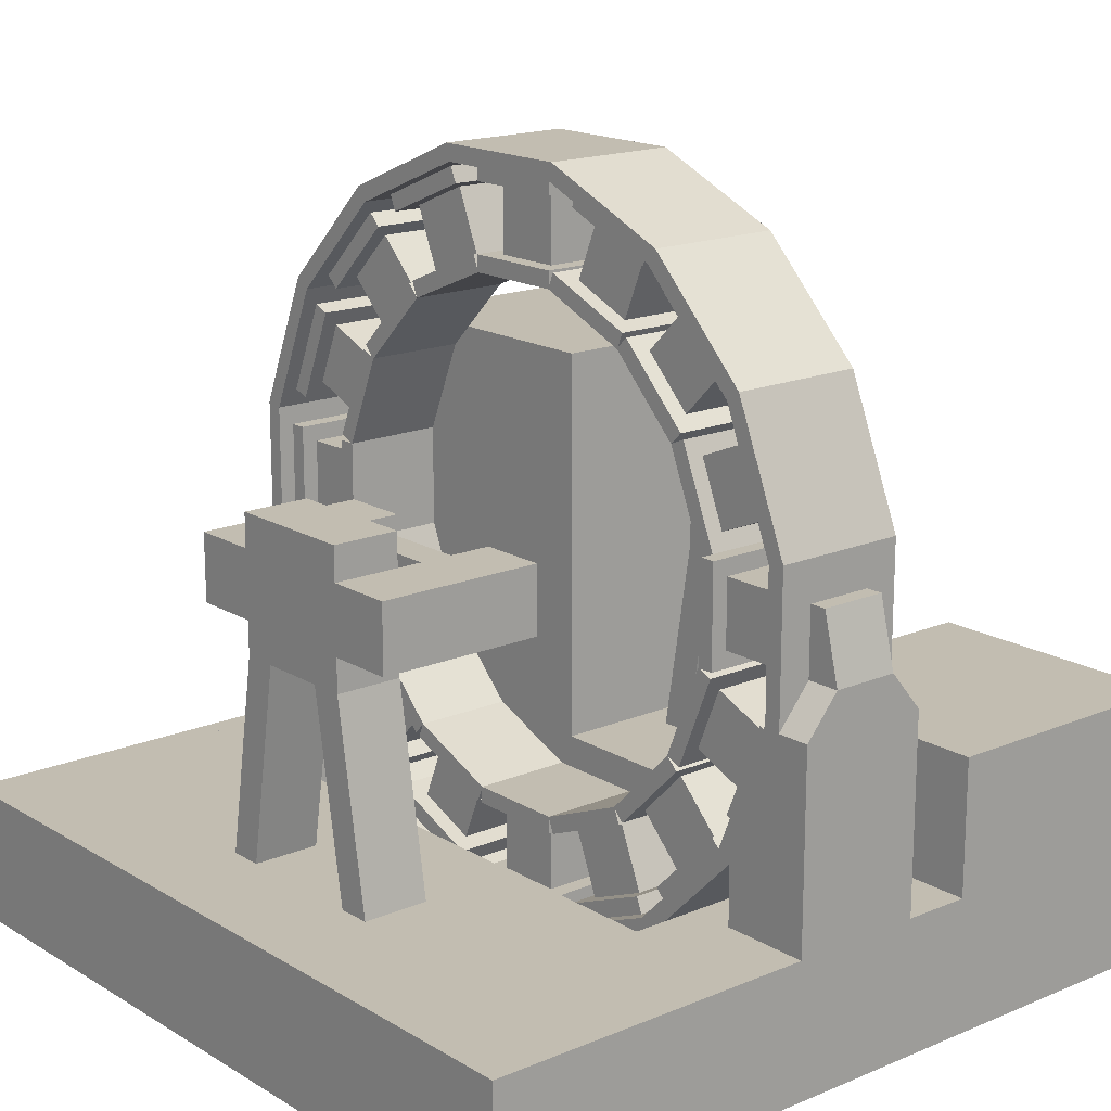
<metadata>
{"format":"obj","ext":"obj","renderer":"f3d","projection":"perspective","resolution":1024,"background":"white","views":[{"elev":16.9,"azim":-130.1,"up":"+Y"}]}
</metadata>
<code>
o Stator_mirrored
v 2 0.5 -0
v 2 0 -0
v -1 0.5 0
v -1 0 0
v -1 0.5 -1
v 2 0.5 -1
v 2 0 -1
v -1 0 -1
v 2 0.5 1
v 2 0 1
v -1 0.5 1
v -1 0 1
v -1 0.5 2
v 2 0.5 2
v 2 0 2
v -1 0 2
v 2 0.5 1
v 2 0 1
v 1.5 0.5 1
v 1.5 0 1
v 1.5 0.5 -0
v 2 0.5 -0
v 2 0 -0
v 1.5 0 -0
v -0.5 0.5 1
v -0.5 0 1
v -1 0.5 1
v -1 0 1
v -1 0.5 0
v -0.5 0.5 0
v -0.5 0 0
v -1 0 0
v -1 0.5 1
v -1 1 1
v -1 0.5 2
v -1 1 2
v 0 0.5 1
v 0 1 1
v 0 0.5 2
v 0 1 2
v 1 0.5 1
v 1 2 1
v 1 0.5 2
v 1 2 2
v 2 0.5 1
v 2 2 1
v 2 0.5 2
v 2 2 2
v 0.25 1.25 -0.625
v 0.25 1.25 -0.375
v 0.75 1.25 -0.625
v 0.75 1.25 -0.375
v 0.25 1.75 -0.625
v 0.25 1.75 -0.375
v 0.75 1.75 -0.375
v 0.75 1.75 -0.625
v 0.125 0.5 -0.625
v 0.25 1.25 -0.625
v 0.125 0.5 -0.375
v 0.25 1.25 -0.375
v 0.25 0.5 -0.625
v 0.375 1.25 -0.625
v 0.25 0.5 -0.375
v 0.375 1.25 -0.375
v 0.875 0.5 -0.375
v 0.75 1.25 -0.375
v 0.875 0.5 -0.625
v 0.75 1.25 -0.625
v 0.75 0.5 -0.375
v 0.625 1.25 -0.375
v 0.75 0.5 -0.625
v 0.625 1.25 -0.625
v 0.25 1.25 1.625
v 0.25 1.25 1.375
v 0.75 1.25 1.625
v 0.75 1.25 1.375
v 0.25 1.75 1.625
v 0.25 1.75 1.375
v 0.75 1.75 1.375
v 0.75 1.75 1.625
v 0.125 0.5 1.625
v 0.25 1.25 1.625
v 0.125 0.5 1.375
v 0.25 1.25 1.375
v 0.25 0.5 1.625
v 0.375 1.25 1.625
v 0.25 0.5 1.375
v 0.375 1.25 1.375
v 0.875 0.5 1.375
v 0.75 1.25 1.375
v 0.875 0.5 1.625
v 0.75 1.25 1.625
v 0.75 0.5 1.375
v 0.625 1.25 1.375
v 0.75 0.5 1.625
v 0.625 1.25 1.625
v 1.875 1.625 0.375
v 1.875 1.227 0.75
v 1.875 1.625 0.625
v 2 1.227 0.25
v 1.938 1.625 0.375
v 2 1.227 0.75
v 1.938 1.625 0.625
v 1.875 1.375 0.375
v 1.875 1.375 0.625
v 2 1.375 0.625
v 2 1.375 0.375
v 1.875 1.227 0.25
v 1.666 0.7206 0.25
v 2 0.7206 0.25
v 1.666 0.7206 0.75
v 2 0.7206 0.75
v 1.666 0.4988 0.75
v 2 0.4988 0.75
v 2 0.4988 0.25
v 1.666 0.4988 0.25
v -0.875 1.625 0.375
v -0.875 1.227 0.75
v -0.875 1.625 0.625
v -1 1.227 0.25
v -0.9375 1.625 0.375
v -1 1.227 0.75
v -0.9375 1.625 0.625
v -0.875 1.375 0.375
v -0.875 1.375 0.625
v -1 1.375 0.625
v -1 1.375 0.375
v -0.875 1.227 0.25
v -0.6659 0.7206 0.25
v -1 0.7206 0.25
v -0.6659 0.7206 0.75
v -1 0.7206 0.75
v -0.6659 0.4988 0.75
v -1 0.4988 0.75
v -1 0.4988 0.25
v -0.6659 0.4988 0.25
v 0.7611 2.813 0.7489
v 0.7611 2.813 0.2511
v 1.243 2.613 0.7489
v 1.243 2.613 0.2511
v 1.613 2.243 0.7489
v 1.613 2.243 0.2511
v 1.813 1.761 0.7489
v 1.813 1.761 0.2511
v 1.813 1.239 0.7489
v 1.813 1.239 0.2511
v 1.613 0.7565 0.7489
v 1.613 0.7565 0.2511
v 1.243 0.3873 0.7489
v 1.243 0.3873 0.2511
v 0.7611 0.1875 0.7489
v 0.7611 0.1875 0.2511
v 0.2389 0.1875 0.7489
v 0.2389 0.1875 0.2511
v -0.2435 0.3873 0.7489
v -0.2435 0.3873 0.2511
v -0.6127 0.7565 0.7489
v -0.6127 0.7565 0.2511
v -0.8125 1.239 0.7489
v -0.8125 1.239 0.2511
v -0.8125 1.761 0.7489
v -0.8125 1.761 0.2511
v -0.6127 2.243 0.7489
v -0.6127 2.243 0.2511
v -0.2435 2.613 0.7489
v -0.2435 2.613 0.2511
v 0.2389 2.813 0.7489
v 0.2389 2.813 0.2511
v 1.279 2.666 0.7489
v 0.7736 2.875 0.7489
v 0.7736 2.875 0.2511
v 1.279 2.666 0.2511
v 1.666 2.279 0.7489
v 1.666 2.279 0.2511
v 1.875 1.774 0.7489
v 1.875 1.774 0.2511
v 1.875 1.226 0.7489
v 1.875 1.226 0.2511
v 1.666 0.7209 0.7489
v 1.666 0.7209 0.2511
v 1.279 0.334 0.7489
v 1.279 0.334 0.2511
v 0.7736 0.1247 0.7489
v 0.7736 0.1247 0.2511
v 0.2264 0.1247 0.7489
v 0.2264 0.1247 0.2511
v -0.2791 0.334 0.7489
v -0.2791 0.334 0.2511
v -0.666 0.7209 0.7489
v -0.666 0.7209 0.2511
v -0.8753 1.226 0.7489
v -0.8753 1.226 0.2511
v -0.8753 1.774 0.7489
v -0.8753 1.774 0.2511
v -0.666 2.279 0.7489
v -0.666 2.279 0.2511
v -0.2791 2.666 0.7489
v -0.2791 2.666 0.2511
v 0.2264 2.875 0.7489
v 0.2264 2.875 0.2511
v 0.3125 0.25 0.6875
v 0.6875 0.25 0.3125
v 0.3125 0.25 0.3125
v 0.3125 0.5 0.6875
v 0.3125 0.5 0.3125
v 0.3125 0.1875 0.6875
v 0.6875 0.1875 0.6875
v 0.3125 0.5625 0.6875
v 0.6875 0.5625 0.6875
v 0.6875 0.5625 0.3125
v 0.6875 0.5 0.3125
v 0.6875 0.25 0.6875
v 0.3125 0.5625 0.3125
v 0.3125 0.1875 0.3125
v 0.6875 0.5 0.6875
v 0.6875 0.1875 0.3125
v 0.375 0.25 0.625
v 0.375 0.5 0.375
v 0.625 0.25 0.375
v 0.375 0.25 0.375
v 0.625 0.5 0.375
v 0.625 0.25 0.625
v 0.625 0.5 0.625
v 0.375 0.5 0.625
v -0.1516 0.4169 0.6875
v 0.1949 0.2734 0.3125
v -0.1516 0.4169 0.3125
v -0.05591 0.6479 0.6875
v -0.05591 0.6479 0.3125
v -0.1755 0.3592 0.6875
v 0.171 0.2157 0.6875
v -0.03199 0.7056 0.6875
v 0.3145 0.5621 0.6875
v 0.3145 0.5621 0.3125
v 0.2905 0.5044 0.3125
v 0.1949 0.2734 0.6875
v -0.03199 0.7056 0.3125
v -0.1755 0.3592 0.3125
v 0.2905 0.5044 0.6875
v 0.171 0.2157 0.3125
v -0.09384 0.393 0.625
v 0.001832 0.624 0.375
v 0.1371 0.2973 0.375
v -0.09384 0.393 0.375
v 0.2328 0.5283 0.375
v 0.1371 0.2973 0.625
v 0.2328 0.5283 0.625
v 0.001832 0.624 0.625
v 1.152 2.583 0.6875
v 0.8051 2.727 0.3125
v 1.152 2.583 0.3125
v 1.056 2.352 0.6875
v 1.056 2.352 0.3125
v 1.175 2.641 0.6875
v 0.829 2.784 0.6875
v 1.032 2.294 0.6875
v 0.6855 2.438 0.6875
v 0.6855 2.438 0.3125
v 0.7095 2.496 0.3125
v 0.8051 2.727 0.6875
v 1.032 2.294 0.3125
v 1.175 2.641 0.3125
v 0.7095 2.496 0.6875
v 0.829 2.784 0.3125
v 1.094 2.607 0.625
v 0.9982 2.376 0.375
v 0.8629 2.703 0.375
v 1.094 2.607 0.375
v 0.7672 2.472 0.375
v 0.8629 2.703 0.625
v 0.7672 2.472 0.625
v 0.9982 2.376 0.625
v -0.5831 2.152 0.6875
v -0.7266 1.805 0.3125
v -0.5831 2.152 0.3125
v -0.3521 2.056 0.6875
v -0.3521 2.056 0.3125
v -0.6408 2.175 0.6875
v -0.7843 1.829 0.6875
v -0.2944 2.032 0.6875
v -0.4379 1.686 0.6875
v -0.4379 1.686 0.3125
v -0.4956 1.709 0.3125
v -0.7266 1.805 0.6875
v -0.2944 2.032 0.3125
v -0.6408 2.175 0.3125
v -0.4956 1.709 0.6875
v -0.7843 1.829 0.3125
v -0.607 2.094 0.625
v -0.376 1.998 0.375
v -0.7027 1.863 0.375
v -0.607 2.094 0.375
v -0.4717 1.767 0.375
v -0.7027 1.863 0.625
v -0.4717 1.767 0.625
v -0.376 1.998 0.625
v 1.583 0.8484 0.6875
v 1.727 1.195 0.3125
v 1.583 0.8484 0.3125
v 1.352 0.9441 0.6875
v 1.352 0.9441 0.3125
v 1.641 0.8245 0.6875
v 1.784 1.171 0.6875
v 1.294 0.968 0.6875
v 1.438 1.314 0.6875
v 1.438 1.314 0.3125
v 1.496 1.291 0.3125
v 1.727 1.195 0.6875
v 1.294 0.968 0.3125
v 1.641 0.8245 0.3125
v 1.496 1.291 0.6875
v 1.784 1.171 0.3125
v 1.607 0.9062 0.625
v 1.376 1.002 0.375
v 1.703 1.137 0.375
v 1.607 0.9062 0.375
v 1.472 1.233 0.375
v 1.703 1.137 0.625
v 1.472 1.233 0.625
v 1.376 1.002 0.625
v 1.727 1.805 0.6875
v 1.583 2.152 0.3125
v 1.727 1.805 0.3125
v 1.496 1.709 0.6875
v 1.496 1.709 0.3125
v 1.784 1.829 0.6875
v 1.641 2.175 0.6875
v 1.438 1.686 0.6875
v 1.294 2.032 0.6875
v 1.294 2.032 0.3125
v 1.352 2.056 0.3125
v 1.583 2.152 0.6875
v 1.438 1.686 0.3125
v 1.784 1.829 0.3125
v 1.352 2.056 0.6875
v 1.641 2.175 0.3125
v 1.703 1.863 0.625
v 1.472 1.767 0.375
v 1.607 2.094 0.375
v 1.703 1.863 0.375
v 1.376 1.998 0.375
v 1.607 2.094 0.625
v 1.376 1.998 0.625
v 1.472 1.767 0.625
v -0.7266 1.195 0.6875
v -0.5831 0.8484 0.3125
v -0.7266 1.195 0.3125
v -0.4956 1.291 0.6875
v -0.4956 1.291 0.3125
v -0.7843 1.171 0.6875
v -0.6408 0.8245 0.6875
v -0.4379 1.314 0.6875
v -0.2944 0.968 0.6875
v -0.2944 0.968 0.3125
v -0.3521 0.9441 0.3125
v -0.5831 0.8484 0.6875
v -0.4379 1.314 0.3125
v -0.7843 1.171 0.3125
v -0.3521 0.9441 0.6875
v -0.6408 0.8245 0.3125
v -0.7027 1.137 0.625
v -0.4717 1.233 0.375
v -0.607 0.9062 0.375
v -0.7027 1.137 0.375
v -0.376 1.002 0.375
v -0.607 0.9062 0.625
v -0.376 1.002 0.625
v -0.4717 1.233 0.625
v 0.1949 2.727 0.6875
v -0.1516 2.583 0.3125
v 0.1949 2.727 0.3125
v 0.2905 2.496 0.6875
v 0.2905 2.496 0.3125
v 0.171 2.784 0.6875
v -0.1755 2.641 0.6875
v 0.3145 2.438 0.6875
v -0.03199 2.294 0.6875
v -0.03199 2.294 0.3125
v -0.05591 2.352 0.3125
v -0.1516 2.583 0.6875
v 0.3145 2.438 0.3125
v 0.171 2.784 0.3125
v -0.05591 2.352 0.6875
v -0.1755 2.641 0.3125
v 0.1371 2.703 0.625
v 0.2328 2.472 0.375
v -0.09384 2.607 0.375
v 0.1371 2.703 0.375
v 0.001832 2.376 0.375
v -0.09384 2.607 0.625
v 0.001832 2.376 0.625
v 0.2328 2.472 0.625
v 0.8051 0.2734 0.6875
v 1.152 0.4169 0.3125
v 0.8051 0.2734 0.3125
v 0.7095 0.5044 0.6875
v 0.7095 0.5044 0.3125
v 0.829 0.2157 0.6875
v 1.175 0.3592 0.6875
v 0.6855 0.5621 0.6875
v 1.032 0.7056 0.6875
v 1.032 0.7056 0.3125
v 1.056 0.6479 0.3125
v 1.152 0.4169 0.6875
v 0.6855 0.5621 0.3125
v 0.829 0.2157 0.3125
v 1.056 0.6479 0.6875
v 1.175 0.3592 0.3125
v 0.8629 0.2973 0.625
v 0.7672 0.5283 0.375
v 1.094 0.393 0.375
v 0.8629 0.2973 0.375
v 0.9982 0.624 0.375
v 1.094 0.393 0.625
v 0.9982 0.624 0.625
v 0.7672 0.5283 0.625
v 1.251 0.4835 0.6875
v 1.516 0.7487 0.3125
v 1.251 0.4835 0.3125
v 1.075 0.6603 0.6875
v 1.075 0.6603 0.3125
v 1.295 0.4393 0.6875
v 1.561 0.7045 0.6875
v 1.03 0.7045 0.6875
v 1.295 0.9697 0.6875
v 1.295 0.9697 0.3125
v 1.34 0.9255 0.3125
v 1.516 0.7487 0.6875
v 1.03 0.7045 0.3125
v 1.295 0.4393 0.3125
v 1.34 0.9255 0.6875
v 1.561 0.7045 0.3125
v 1.295 0.5277 0.625
v 1.119 0.7045 0.375
v 1.472 0.7045 0.375
v 1.295 0.5277 0.375
v 1.295 0.8813 0.375
v 1.472 0.7045 0.625
v 1.295 0.8813 0.625
v 1.119 0.7045 0.625
v -0.2513 2.516 0.6875
v -0.5165 2.251 0.3125
v -0.2513 2.516 0.3125
v -0.07452 2.34 0.6875
v -0.07452 2.34 0.3125
v -0.2955 2.561 0.6875
v -0.5607 2.295 0.6875
v -0.03033 2.295 0.6875
v -0.2955 2.03 0.6875
v -0.2955 2.03 0.3125
v -0.3397 2.075 0.3125
v -0.5165 2.251 0.6875
v -0.03033 2.295 0.3125
v -0.2955 2.561 0.3125
v -0.3397 2.075 0.6875
v -0.5607 2.295 0.3125
v -0.2955 2.472 0.625
v -0.1187 2.295 0.375
v -0.4723 2.295 0.375
v -0.2955 2.472 0.375
v -0.2955 2.119 0.375
v -0.4723 2.295 0.625
v -0.2955 2.119 0.625
v -0.1187 2.295 0.625
v -0.5165 0.7487 0.6875
v -0.2513 0.4835 0.3125
v -0.5165 0.7487 0.3125
v -0.3397 0.9255 0.6875
v -0.3397 0.9255 0.3125
v -0.5607 0.7045 0.6875
v -0.2955 0.4393 0.6875
v -0.2955 0.9697 0.6875
v -0.03033 0.7045 0.6875
v -0.03033 0.7045 0.3125
v -0.07452 0.6603 0.3125
v -0.2513 0.4835 0.6875
v -0.2955 0.9697 0.3125
v -0.5607 0.7045 0.3125
v -0.07452 0.6603 0.6875
v -0.2955 0.4393 0.3125
v -0.4723 0.7045 0.625
v -0.2955 0.8813 0.375
v -0.2955 0.5277 0.375
v -0.4723 0.7045 0.375
v -0.1187 0.7045 0.375
v -0.2955 0.5277 0.625
v -0.1187 0.7045 0.625
v -0.2955 0.8813 0.625
v 1.516 2.251 0.6875
v 1.251 2.516 0.3125
v 1.516 2.251 0.3125
v 1.34 2.075 0.6875
v 1.34 2.075 0.3125
v 1.561 2.295 0.6875
v 1.295 2.561 0.6875
v 1.295 2.03 0.6875
v 1.03 2.295 0.6875
v 1.03 2.295 0.3125
v 1.075 2.34 0.3125
v 1.251 2.516 0.6875
v 1.295 2.03 0.3125
v 1.561 2.295 0.3125
v 1.075 2.34 0.6875
v 1.295 2.561 0.3125
v 1.472 2.295 0.625
v 1.295 2.119 0.375
v 1.295 2.472 0.375
v 1.472 2.295 0.375
v 1.119 2.295 0.375
v 1.295 2.472 0.625
v 1.119 2.295 0.625
v 1.295 2.119 0.625
v 1.75 1.312 0.6875
v 1.75 1.688 0.3125
v 1.75 1.312 0.3125
v 1.5 1.312 0.6875
v 1.5 1.312 0.3125
v 1.812 1.312 0.6875
v 1.812 1.688 0.6875
v 1.438 1.312 0.6875
v 1.438 1.688 0.6875
v 1.438 1.688 0.3125
v 1.5 1.688 0.3125
v 1.75 1.688 0.6875
v 1.438 1.312 0.3125
v 1.812 1.312 0.3125
v 1.5 1.688 0.6875
v 1.812 1.688 0.3125
v 1.75 1.375 0.625
v 1.5 1.375 0.375
v 1.75 1.625 0.375
v 1.75 1.375 0.375
v 1.5 1.625 0.375
v 1.75 1.625 0.625
v 1.5 1.625 0.625
v 1.5 1.375 0.625
v -0.75 1.687 0.6875
v -0.75 1.312 0.3125
v -0.75 1.687 0.3125
v -0.5 1.687 0.6875
v -0.5 1.687 0.3125
v -0.8125 1.687 0.6875
v -0.8125 1.312 0.6875
v -0.4375 1.687 0.6875
v -0.4375 1.312 0.6875
v -0.4375 1.312 0.3125
v -0.5 1.312 0.3125
v -0.75 1.312 0.6875
v -0.4375 1.687 0.3125
v -0.8125 1.687 0.3125
v -0.5 1.312 0.6875
v -0.8125 1.312 0.3125
v -0.75 1.625 0.625
v -0.5 1.625 0.375
v -0.75 1.375 0.375
v -0.75 1.625 0.375
v -0.5 1.375 0.375
v -0.75 1.375 0.625
v -0.5 1.375 0.625
v -0.5 1.625 0.625
v 0.6875 2.75 0.6875
v 0.3125 2.75 0.3125
v 0.6875 2.75 0.3125
v 0.6875 2.5 0.6875
v 0.6875 2.5 0.3125
v 0.6875 2.812 0.6875
v 0.3125 2.812 0.6875
v 0.6875 2.438 0.6875
v 0.3125 2.438 0.6875
v 0.3125 2.438 0.3125
v 0.3125 2.5 0.3125
v 0.3125 2.75 0.6875
v 0.6875 2.438 0.3125
v 0.6875 2.812 0.3125
v 0.3125 2.5 0.6875
v 0.3125 2.812 0.3125
v 0.625 2.75 0.625
v 0.625 2.5 0.375
v 0.375 2.75 0.375
v 0.625 2.75 0.375
v 0.375 2.5 0.375
v 0.375 2.75 0.625
v 0.375 2.5 0.625
v 0.625 2.5 0.625
v 0.25 1.625 0
v 0.25 1.375 0
v 0.25 1.625 -0.625
v 0.25 1.375 -0.625
v -0 1.625 0
v -0 1.375 0
v -0 1.625 -0.625
v -0 1.375 -0.625
v 0.75 1.625 0
v 0.75 1.375 0
v 0.75 1.625 -0.625
v 0.75 1.375 -0.625
v 1 1.625 -0
v 1 1.375 -0
v 1 1.625 -0.625
v 1 1.375 -0.625
v 0.25 1.438 -0.1562
v 0.25 1.562 -0.1562
v 0.25 1.438 -0.03125
v 0.25 1.562 -0.03125
v 0.75 1.438 -0.1562
v 0.75 1.562 -0.1562
v 0.75 1.438 -0.03125
v 0.75 1.562 -0.03125
f 4 2 1 3
f 1 6 5 3
f 7 8 5 6
f 2 7 6 1
f 8 4 3 5
f 4 8 7 2
f 12 11 9 10
f 9 11 13 14
f 15 14 13 16
f 10 9 14 15
f 16 13 11 12
f 12 10 15 16
f 17 22 21 19
f 18 23 22 17
f 24 20 19 21
f 20 24 23 18
f 25 30 29 27
f 26 31 30 25
f 32 28 27 29
f 28 32 31 26
f 33 35 36 34
f 35 39 40 36
f 39 37 38 40
f 37 33 34 38
f 40 38 34 36
f 41 43 44 42
f 43 47 48 44
f 47 45 46 48
f 45 41 42 46
f 48 46 42 44
f 49 53 56 51
f 55 56 53 54
f 52 55 54 50
f 51 56 55 52
f 50 54 53 49
f 49 51 52 50
f 57 59 60 58
f 59 63 64 60
f 63 61 62 64
f 61 57 58 62
f 67 71 72 68
f 65 67 68 66
f 71 69 70 72
f 69 65 66 70
f 73 75 80 77
f 79 78 77 80
f 76 74 78 79
f 75 76 79 80
f 74 73 77 78
f 73 74 76 75
f 81 82 84 83
f 83 84 88 87
f 87 88 86 85
f 85 86 82 81
f 91 92 96 95
f 89 90 92 91
f 95 96 94 93
f 93 94 90 89
f 104 105 99 97
f 105 106 103 99
f 106 107 101 103
f 107 104 97 101
f 98 111 112 102
f 103 101 97 99
f 100 108 104 107
f 102 100 107 106
f 98 102 106 105
f 108 98 105 104
f 108 109 111 98
f 102 112 110 100
f 100 110 109 108
f 115 110 112 114
f 113 111 109 116
f 109 110 115 116
f 112 111 113 114
f 124 117 119 125
f 125 119 123 126
f 126 123 121 127
f 127 121 117 124
f 118 122 132 131
f 123 119 117 121
f 120 127 124 128
f 122 126 127 120
f 118 125 126 122
f 128 124 125 118
f 128 118 131 129
f 122 120 130 132
f 120 128 129 130
f 135 134 132 130
f 133 136 129 131
f 129 136 135 130
f 132 134 133 131
f 137 138 140 139
f 139 140 142 141
f 141 142 144 143
f 143 144 146 145
f 145 146 148 147
f 147 148 150 149
f 149 150 152 151
f 151 152 154 153
f 153 154 156 155
f 155 156 158 157
f 157 158 160 159
f 159 160 162 161
f 161 162 164 163
f 163 164 166 165
f 165 166 168 167
f 167 168 138 137
f 170 169 172 171
f 169 173 174 172
f 173 175 176 174
f 175 177 178 176
f 177 179 180 178
f 179 181 182 180
f 181 183 184 182
f 183 185 186 184
f 185 187 188 186
f 187 189 190 188
f 189 191 192 190
f 191 193 194 192
f 193 195 196 194
f 195 197 198 196
f 197 199 200 198
f 199 170 171 200
f 150 148 180 182
f 168 166 198 200
f 139 141 173 169
f 157 159 191 189
f 142 140 172 174
f 160 158 190 192
f 149 151 183 181
f 167 137 170 199
f 152 150 182 184
f 138 168 200 171
f 141 143 175 173
f 159 161 193 191
f 144 142 174 176
f 162 160 192 194
f 151 153 185 183
f 154 152 184 186
f 143 145 177 175
f 161 163 195 193
f 146 144 176 178
f 164 162 194 196
f 153 155 187 185
f 156 154 186 188
f 145 147 179 177
f 163 165 197 195
f 137 139 169 170
f 148 146 178 180
f 166 164 196 198
f 155 157 189 187
f 140 138 171 172
f 158 156 188 190
f 147 149 181 179
f 165 167 199 197
f 204 205 211 215
f 206 214 216 207
f 203 214 206 201
f 215 209 208 204
f 217 224 218 220
f 213 208 209 210
f 204 208 213 205
f 224 217 222 223
f 212 207 216 202
f 219 221 223 222
f 205 213 210 211
f 201 206 207 212
f 220 218 221 219
f 203 201 212 202
f 211 210 209 215
f 202 216 214 203
f 228 229 235 239
f 230 238 240 231
f 227 238 230 225
f 239 233 232 228
f 241 248 242 244
f 237 232 233 234
f 228 232 237 229
f 248 241 246 247
f 236 231 240 226
f 243 245 247 246
f 229 237 234 235
f 225 230 231 236
f 244 242 245 243
f 227 225 236 226
f 235 234 233 239
f 226 240 238 227
f 252 253 259 263
f 254 262 264 255
f 251 262 254 249
f 263 257 256 252
f 265 272 266 268
f 261 256 257 258
f 252 256 261 253
f 272 265 270 271
f 260 255 264 250
f 267 269 271 270
f 253 261 258 259
f 249 254 255 260
f 268 266 269 267
f 251 249 260 250
f 259 258 257 263
f 250 264 262 251
f 276 277 283 287
f 278 286 288 279
f 275 286 278 273
f 287 281 280 276
f 289 296 290 292
f 285 280 281 282
f 276 280 285 277
f 296 289 294 295
f 284 279 288 274
f 291 293 295 294
f 277 285 282 283
f 273 278 279 284
f 292 290 293 291
f 275 273 284 274
f 283 282 281 287
f 274 288 286 275
f 300 301 307 311
f 302 310 312 303
f 299 310 302 297
f 311 305 304 300
f 313 320 314 316
f 309 304 305 306
f 300 304 309 301
f 320 313 318 319
f 308 303 312 298
f 315 317 319 318
f 301 309 306 307
f 297 302 303 308
f 316 314 317 315
f 299 297 308 298
f 307 306 305 311
f 298 312 310 299
f 324 325 331 335
f 326 334 336 327
f 323 334 326 321
f 335 329 328 324
f 337 344 338 340
f 333 328 329 330
f 324 328 333 325
f 344 337 342 343
f 332 327 336 322
f 339 341 343 342
f 325 333 330 331
f 321 326 327 332
f 340 338 341 339
f 323 321 332 322
f 331 330 329 335
f 322 336 334 323
f 348 349 355 359
f 350 358 360 351
f 347 358 350 345
f 359 353 352 348
f 361 368 362 364
f 357 352 353 354
f 348 352 357 349
f 368 361 366 367
f 356 351 360 346
f 363 365 367 366
f 349 357 354 355
f 345 350 351 356
f 364 362 365 363
f 347 345 356 346
f 355 354 353 359
f 346 360 358 347
f 372 373 379 383
f 374 382 384 375
f 371 382 374 369
f 383 377 376 372
f 385 392 386 388
f 381 376 377 378
f 372 376 381 373
f 392 385 390 391
f 380 375 384 370
f 387 389 391 390
f 373 381 378 379
f 369 374 375 380
f 388 386 389 387
f 371 369 380 370
f 379 378 377 383
f 370 384 382 371
f 396 397 403 407
f 398 406 408 399
f 395 406 398 393
f 407 401 400 396
f 409 416 410 412
f 405 400 401 402
f 396 400 405 397
f 416 409 414 415
f 404 399 408 394
f 411 413 415 414
f 397 405 402 403
f 393 398 399 404
f 412 410 413 411
f 395 393 404 394
f 403 402 401 407
f 394 408 406 395
f 420 421 427 431
f 422 430 432 423
f 419 430 422 417
f 431 425 424 420
f 433 440 434 436
f 429 424 425 426
f 420 424 429 421
f 440 433 438 439
f 428 423 432 418
f 435 437 439 438
f 421 429 426 427
f 417 422 423 428
f 436 434 437 435
f 419 417 428 418
f 427 426 425 431
f 418 432 430 419
f 444 445 451 455
f 446 454 456 447
f 443 454 446 441
f 455 449 448 444
f 457 464 458 460
f 453 448 449 450
f 444 448 453 445
f 464 457 462 463
f 452 447 456 442
f 459 461 463 462
f 445 453 450 451
f 441 446 447 452
f 460 458 461 459
f 443 441 452 442
f 451 450 449 455
f 442 456 454 443
f 468 469 475 479
f 470 478 480 471
f 467 478 470 465
f 479 473 472 468
f 481 488 482 484
f 477 472 473 474
f 468 472 477 469
f 488 481 486 487
f 476 471 480 466
f 483 485 487 486
f 469 477 474 475
f 465 470 471 476
f 484 482 485 483
f 467 465 476 466
f 475 474 473 479
f 466 480 478 467
f 492 493 499 503
f 494 502 504 495
f 491 502 494 489
f 503 497 496 492
f 505 512 506 508
f 501 496 497 498
f 492 496 501 493
f 512 505 510 511
f 500 495 504 490
f 507 509 511 510
f 493 501 498 499
f 489 494 495 500
f 508 506 509 507
f 491 489 500 490
f 499 498 497 503
f 490 504 502 491
f 516 517 523 527
f 518 526 528 519
f 515 526 518 513
f 527 521 520 516
f 529 536 530 532
f 525 520 521 522
f 516 520 525 517
f 536 529 534 535
f 524 519 528 514
f 531 533 535 534
f 517 525 522 523
f 513 518 519 524
f 532 530 533 531
f 515 513 524 514
f 523 522 521 527
f 514 528 526 515
f 540 541 547 551
f 542 550 552 543
f 539 550 542 537
f 551 545 544 540
f 553 560 554 556
f 549 544 545 546
f 540 544 549 541
f 560 553 558 559
f 548 543 552 538
f 555 557 559 558
f 541 549 546 547
f 537 542 543 548
f 556 554 557 555
f 539 537 548 538
f 547 546 545 551
f 538 552 550 539
f 564 565 571 575
f 566 574 576 567
f 563 574 566 561
f 575 569 568 564
f 577 584 578 580
f 573 568 569 570
f 564 568 573 565
f 584 577 582 583
f 572 567 576 562
f 579 581 583 582
f 565 573 570 571
f 561 566 567 572
f 580 578 581 579
f 563 561 572 562
f 571 570 569 575
f 562 576 574 563
f 590 592 588 586
f 585 587 591 589
f 592 590 589 591
f 590 586 585 589
f 586 588 587 585
f 588 592 591 587
f 598 594 596 600
f 593 597 599 595
f 600 599 597 598
f 598 597 593 594
f 594 593 595 596
f 596 595 599 600
f 601 603 604 602
f 603 607 608 604
f 607 605 606 608
f 605 601 602 606
f 603 601 605 607
f 608 606 602 604

</code>
